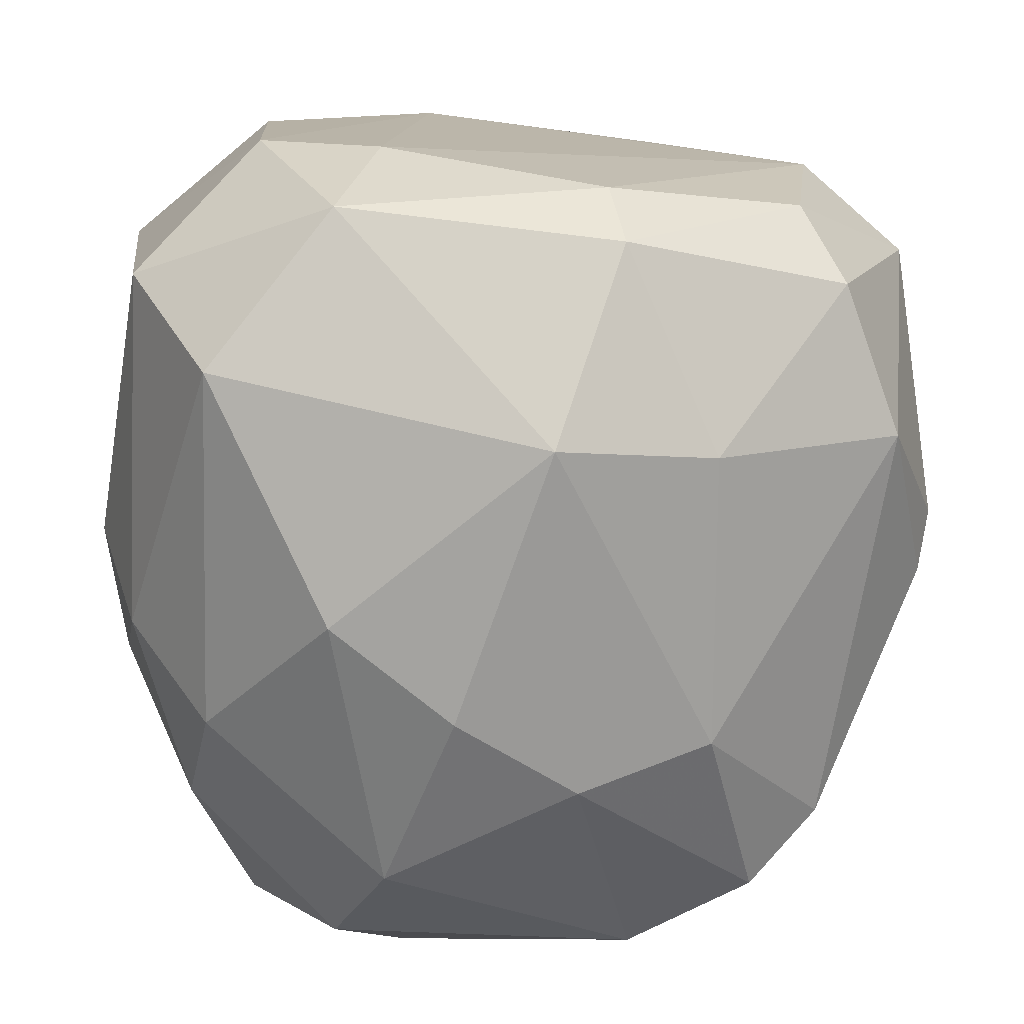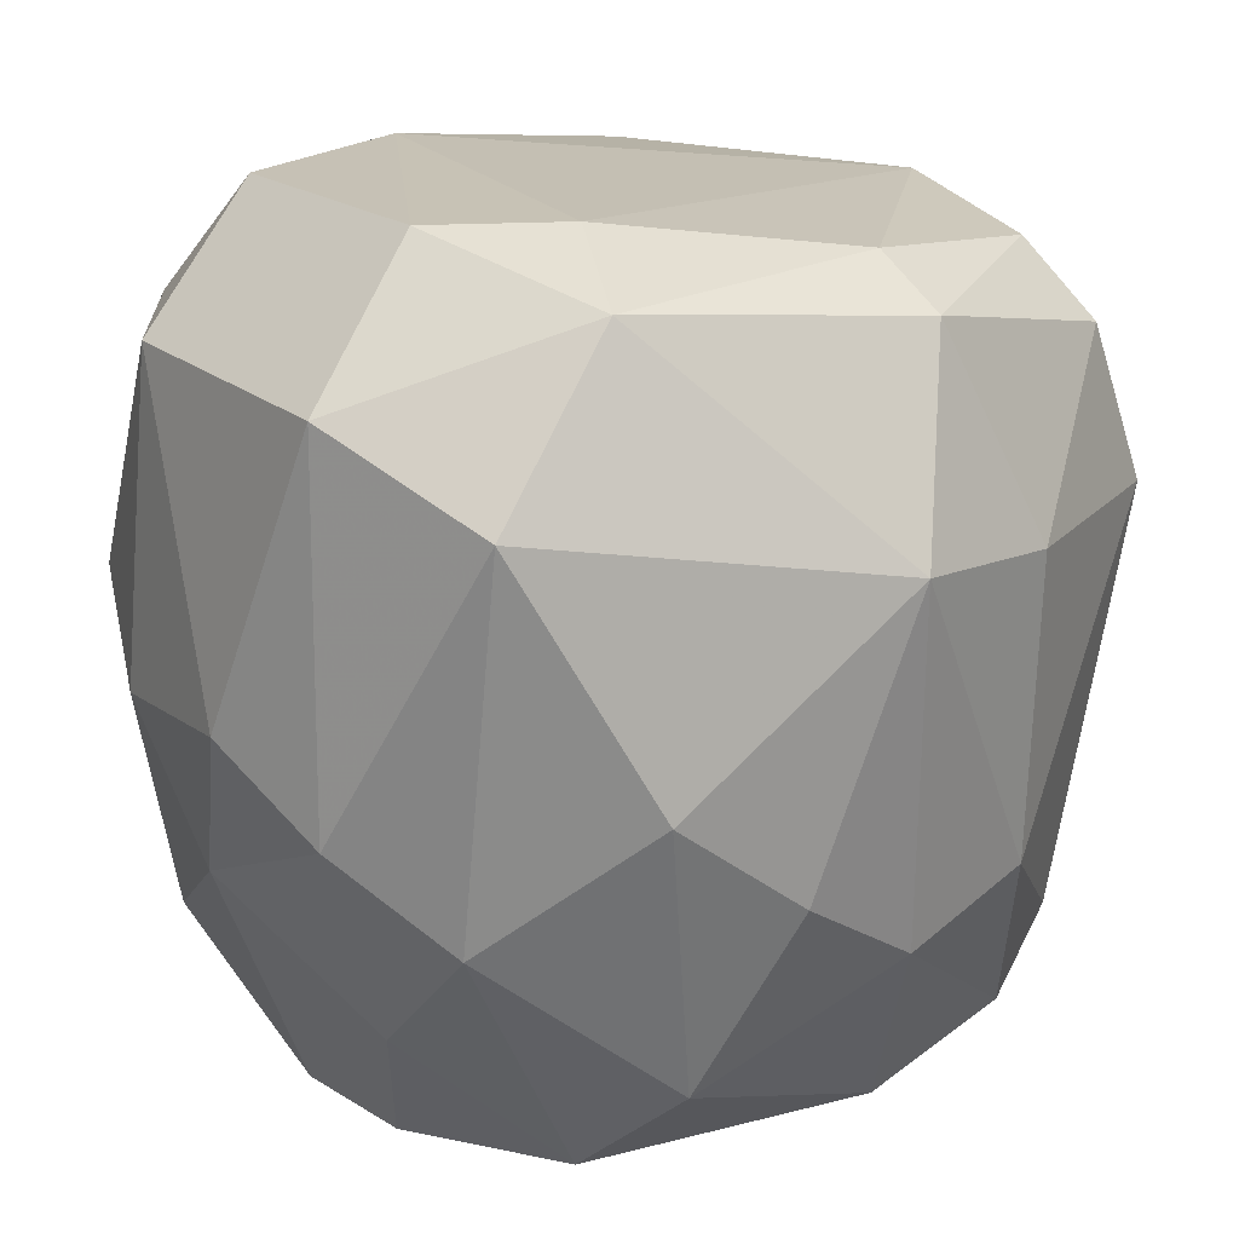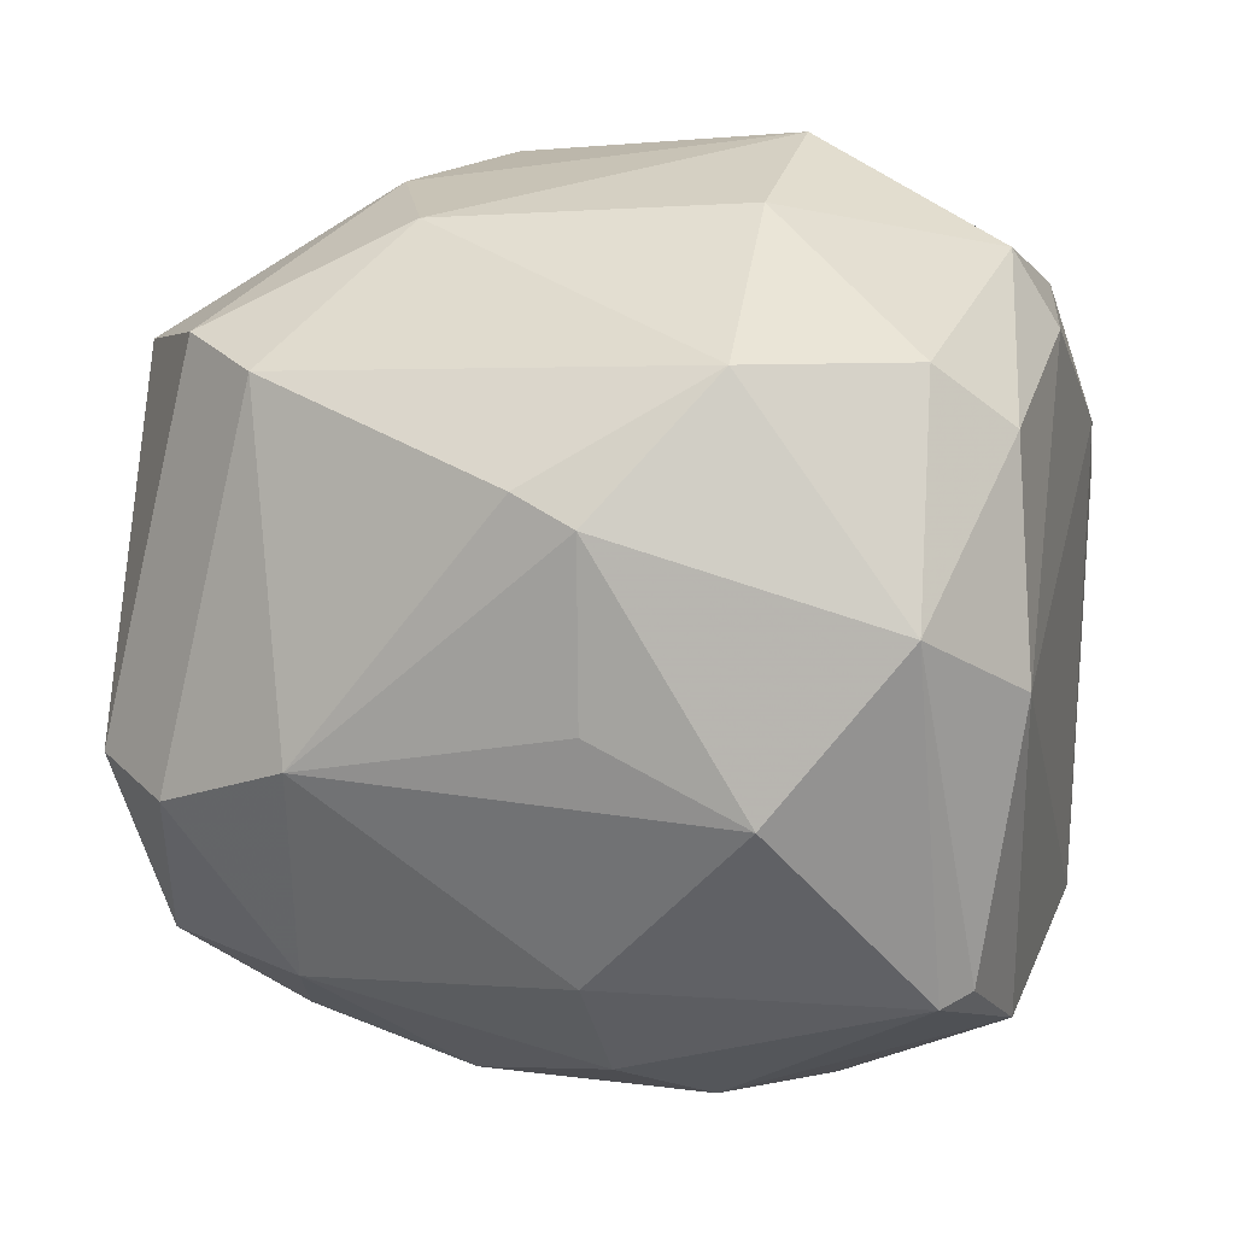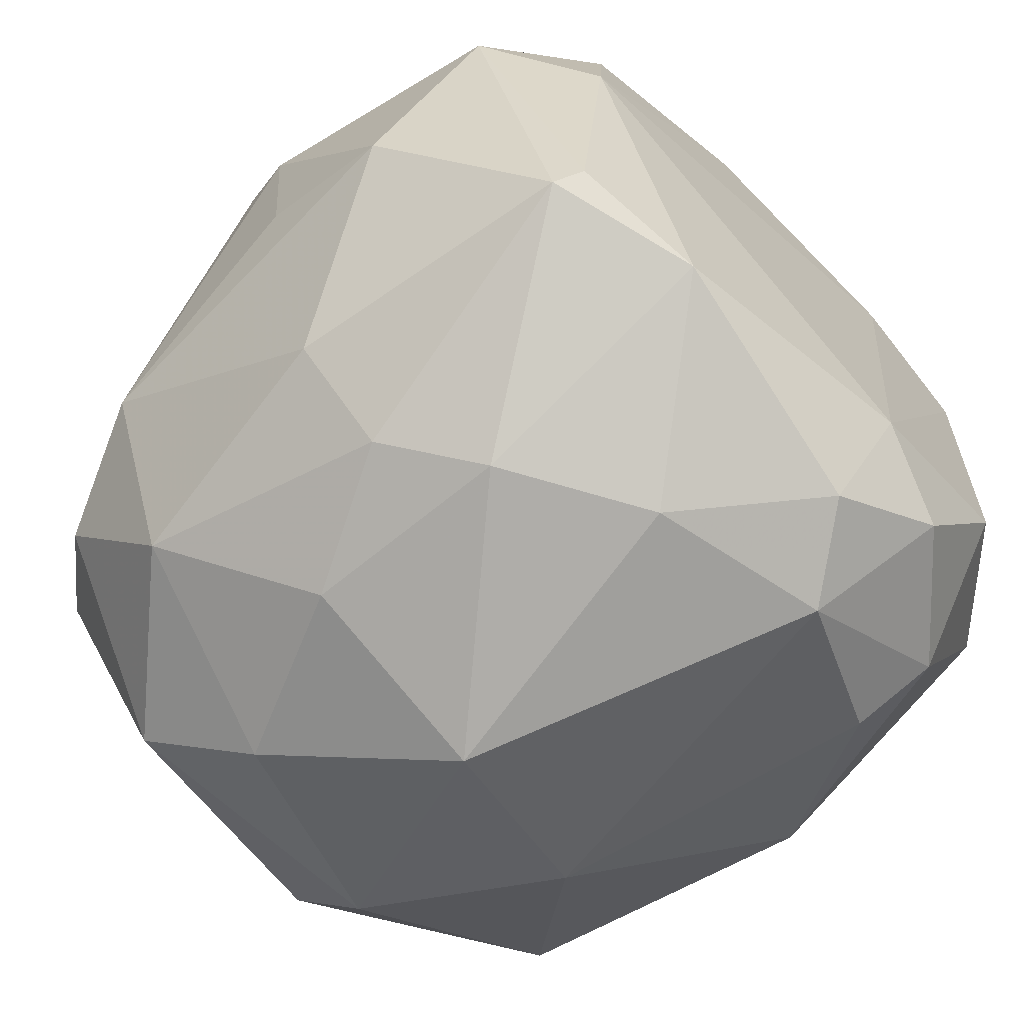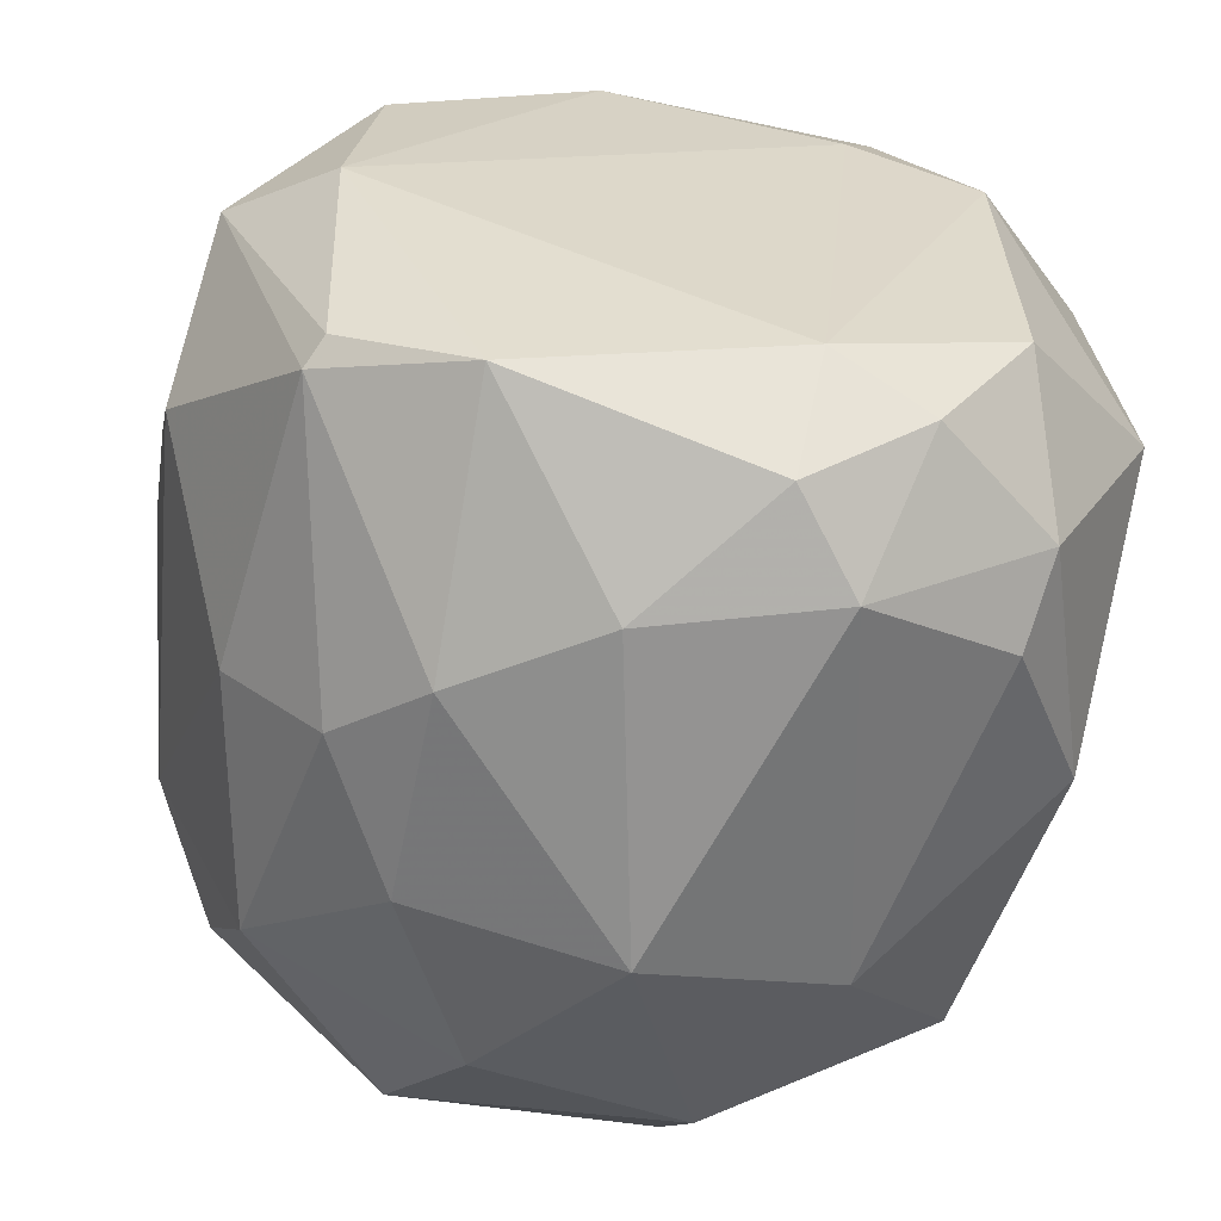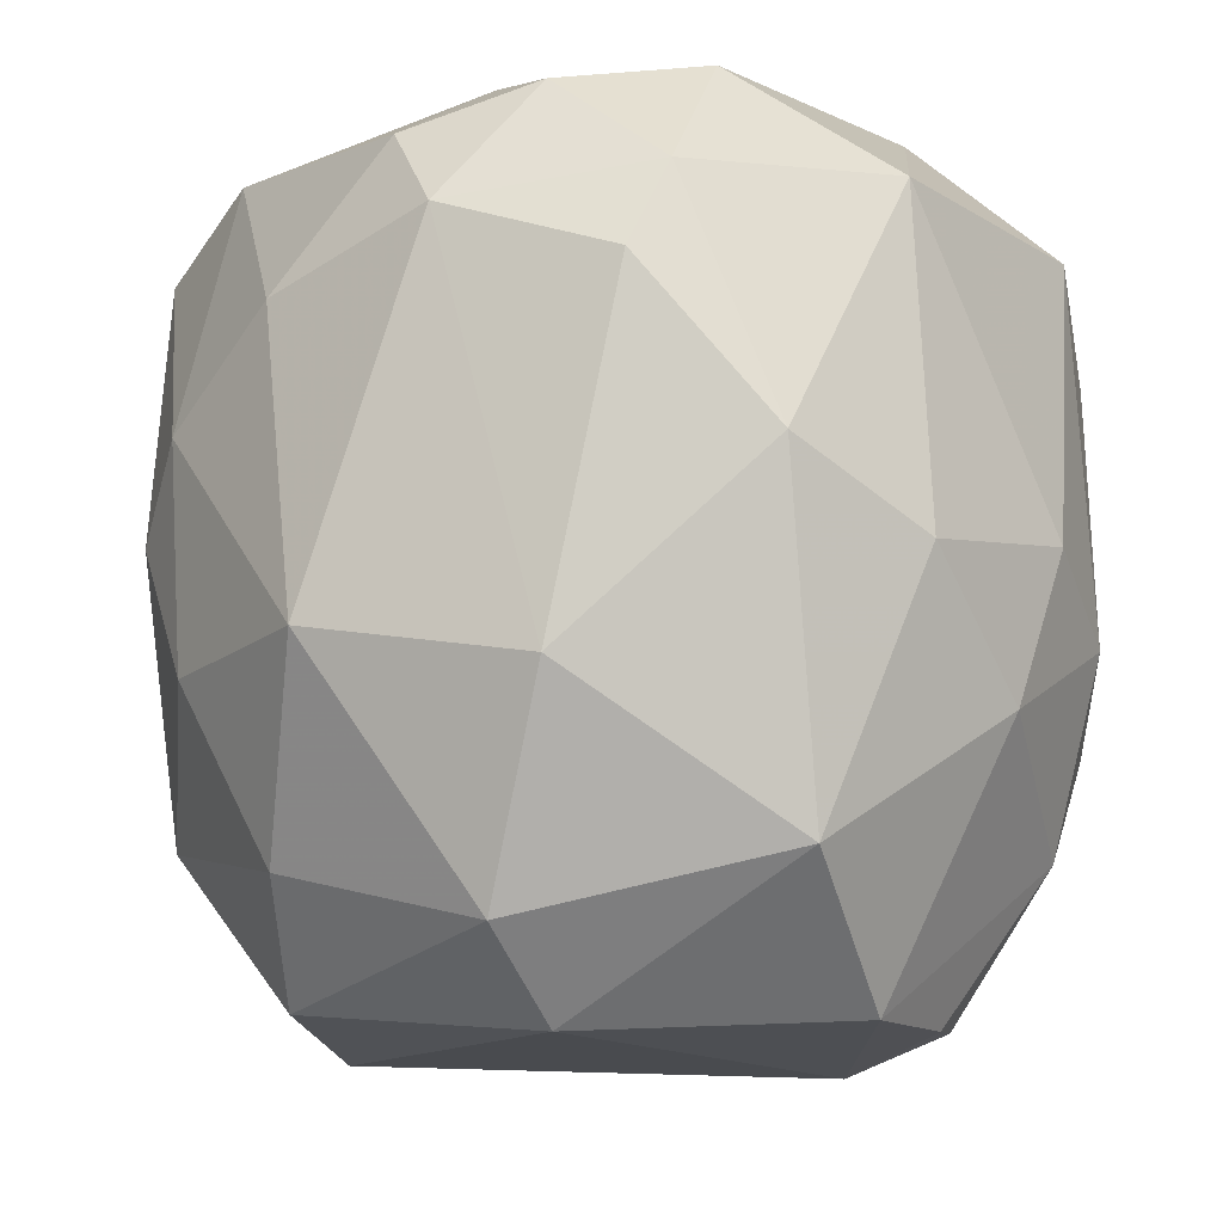
<metadata>
{"format":"obj","ext":"obj","renderer":"f3d","projection":"perspective","resolution":1024,"background":"white","views":[{"elev":14.9,"azim":179.2,"up":"+Z"},{"elev":20.9,"azim":150.6,"up":"+Z"},{"elev":8.4,"azim":-81.3,"up":"+Y"},{"elev":-68.7,"azim":-49.9,"up":"+Y"},{"elev":-61.0,"azim":-11.4,"up":"+Y"},{"elev":-12.6,"azim":41.1,"up":"+Z"}]}
</metadata>
<code>
o convex_0
v -0.03621 -0.01308 0.05042
v -0.03501 6.2e-05 0.06119
v -0.03741 0.007242 0.03847
v -0.002711 0.03356 0.05042
v 0.01522 0.0216 0.06837
v 0.02599 0.02518 0.05521
v 0.01123 -0.02308 0.000368
v -0.01109 -0.02744 0.002583
v -0.02066 -0.01189 0.000197
v 0.03317 0.01203 0.06119
v -0.02664 0.01681 0.01335
v -0.03262 0.01801 0.04803
v -0.01627 0.02733 0.02349
v -0.02664 -0.004712 0.06837
v -0.02544 -0.02624 0.06478
v -0.01468 -0.03103 0.06717
v 0.0236 -0.01907 0.07076
v 0.03556 -0.01189 0.06119
v 0.0224 0.00605 0.07196
v 0.01283 -0.03821 0.0576
v 0.003263 -0.0418 0.02771
v 0.02031 -0.0344 0.02462
v 0.03198 -0.01906 0.01216
v 0.03437 -0.02505 0.03966
v -0.03262 -0.01069 0.01695
v -0.02424 -0.02744 0.01575
v -0.02889 -0.02642 0.03718
v -0.03621 0.009633 0.03369
v -0.02783 0.01801 0.06119
v -0.009891 0.01801 0.00139
v 0.01642 0.01801 0.00259
v 0.01044 0.01203 -0.00101
v 0.0248 0.004851 0.00139
v 0.01234 -0.03105 0.007381
v 0.008052 -0.02625 0.07076
v 0.02599 -0.03223 0.05282
v 0.0378 0.003398 0.03605
v 0.01163 0.02638 0.01096
v 0.02707 0.02153 0.02353
v 0.0158 0.03093 0.03491
v 0.005464 0.0321 0.02687
v -0.03605 -0.006976 0.03836
v 0.03658 -0.001219 0.02339
v 0.02719 -0.005904 0.00139
v 0.03418 0.0137 0.03032
v -0.008699 0.02518 0.06598
v -0.0075 0.0192 0.06957
v 0.03772 -0.01273 0.03376
v -0.01407 -0.03799 0.04524
v -0.01402 -0.03674 0.02689
v -0.01629 0.02852 0.04864
v 0.02942 0.0136 0.01435
v -0.002584 -0.0393 0.05336
v -0.00487 0.02983 0.01996
v -0.02066 0.0192 0.007375
v 0.01642 -0.02983 0.06837
v 0.01163 0.01082 0.07196
v 0.02719 -0.02864 0.06
v -0.02424 0.01322 0.06717
v -0.02664 -0.01428 0.006176
v -0.006002 -0.03447 0.01198
v -0.02664 -0.02744 0.06239
v -0.0209 -0.03446 0.03834
v 0.006853 -0.03582 0.06478
f 1 2 3
f 4 5 6
f 7 8 9
f 6 5 10
f 11 12 13
f 14 15 16
f 17 18 19
f 10 5 19
f 18 10 19
f 20 21 22
f 23 24 22
f 25 26 27
f 12 11 28
f 11 25 28
f 15 14 2
f 29 12 2
f 30 31 32
f 9 30 32
f 7 9 32
f 31 33 32
f 8 7 34
f 7 23 34
f 22 21 34
f 23 22 34
f 14 16 35
f 17 19 35
f 20 22 36
f 22 24 36
f 10 18 37
f 31 30 38
f 39 31 38
f 4 6 40
f 41 4 40
f 6 39 40
f 39 38 40
f 38 41 40
f 42 25 1
f 25 27 1
f 43 23 44
f 23 7 44
f 7 32 44
f 32 33 44
f 39 6 45
f 6 10 45
f 37 43 45
f 10 37 45
f 5 4 46
f 47 5 46
f 23 43 48
f 24 23 48
f 18 24 48
f 43 37 48
f 37 18 48
f 21 49 50
f 12 29 51
f 4 13 51
f 13 12 51
f 46 4 51
f 29 46 51
f 31 39 52
f 33 31 52
f 43 44 52
f 44 33 52
f 39 45 52
f 45 43 52
f 21 20 53
f 49 21 53
f 16 49 53
f 4 41 54
f 13 4 54
f 38 30 54
f 41 38 54
f 30 9 55
f 11 13 55
f 54 30 55
f 13 54 55
f 17 35 56
f 5 47 57
f 47 14 57
f 19 5 57
f 14 35 57
f 35 19 57
f 18 17 58
f 24 18 58
f 20 36 58
f 36 24 58
f 56 20 58
f 17 56 58
f 14 47 59
f 2 14 59
f 29 2 59
f 46 29 59
f 47 46 59
f 8 26 60
f 9 8 60
f 25 11 60
f 26 25 60
f 55 9 60
f 11 55 60
f 26 8 61
f 34 21 61
f 8 34 61
f 21 50 61
f 50 26 61
f 16 15 62
f 49 16 62
f 15 2 62
f 1 27 62
f 2 1 62
f 27 26 63
f 26 50 63
f 50 49 63
f 49 62 63
f 62 27 63
f 35 16 64
f 53 20 64
f 16 53 64
f 20 56 64
f 56 35 64
f 25 42 3
f 12 28 3
f 28 25 3
f 2 12 3
f 42 1 3

</code>
